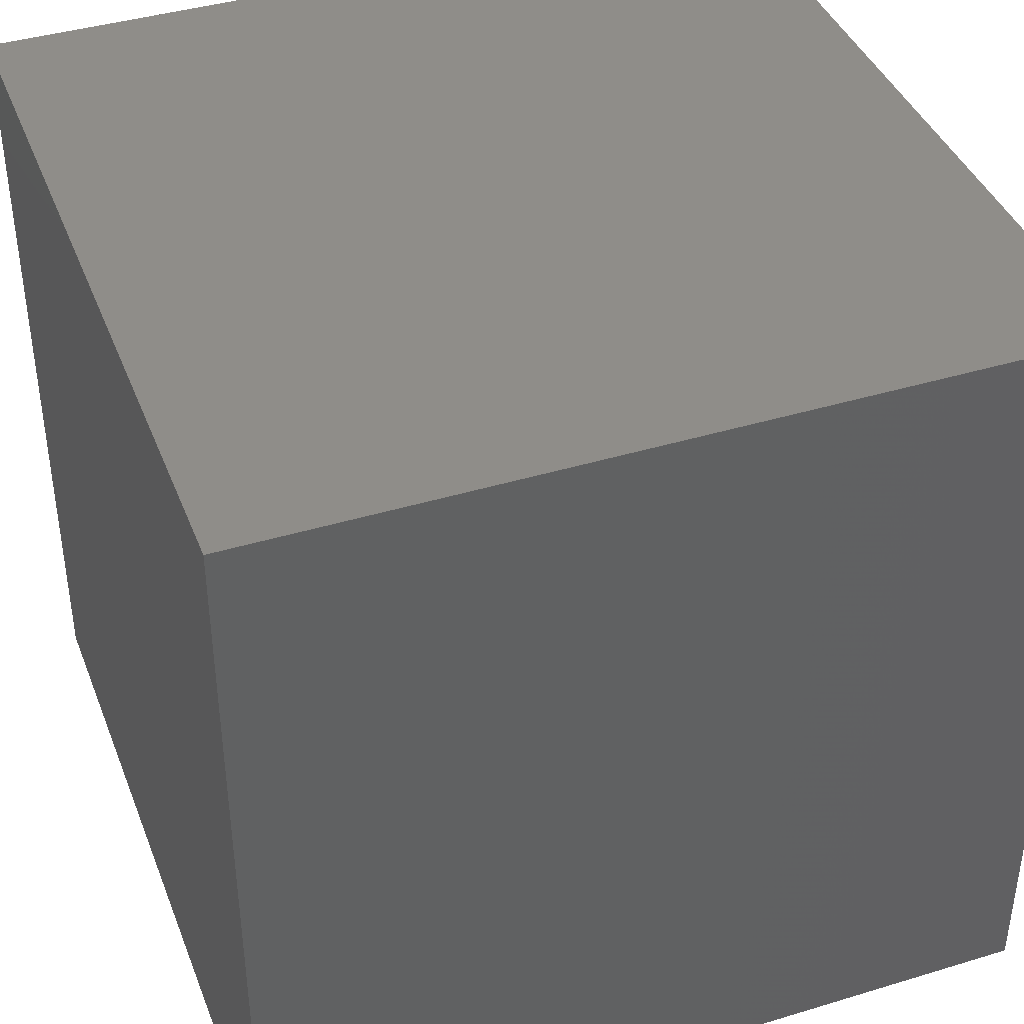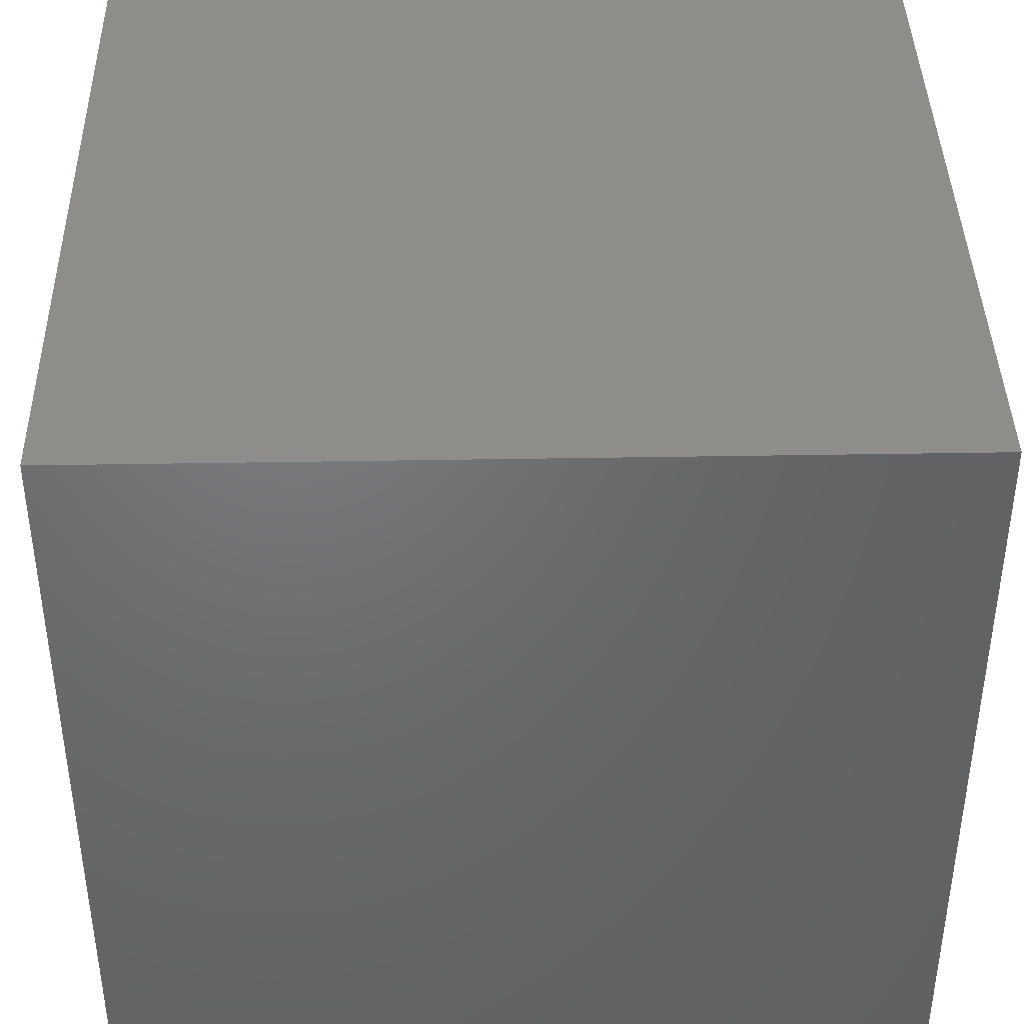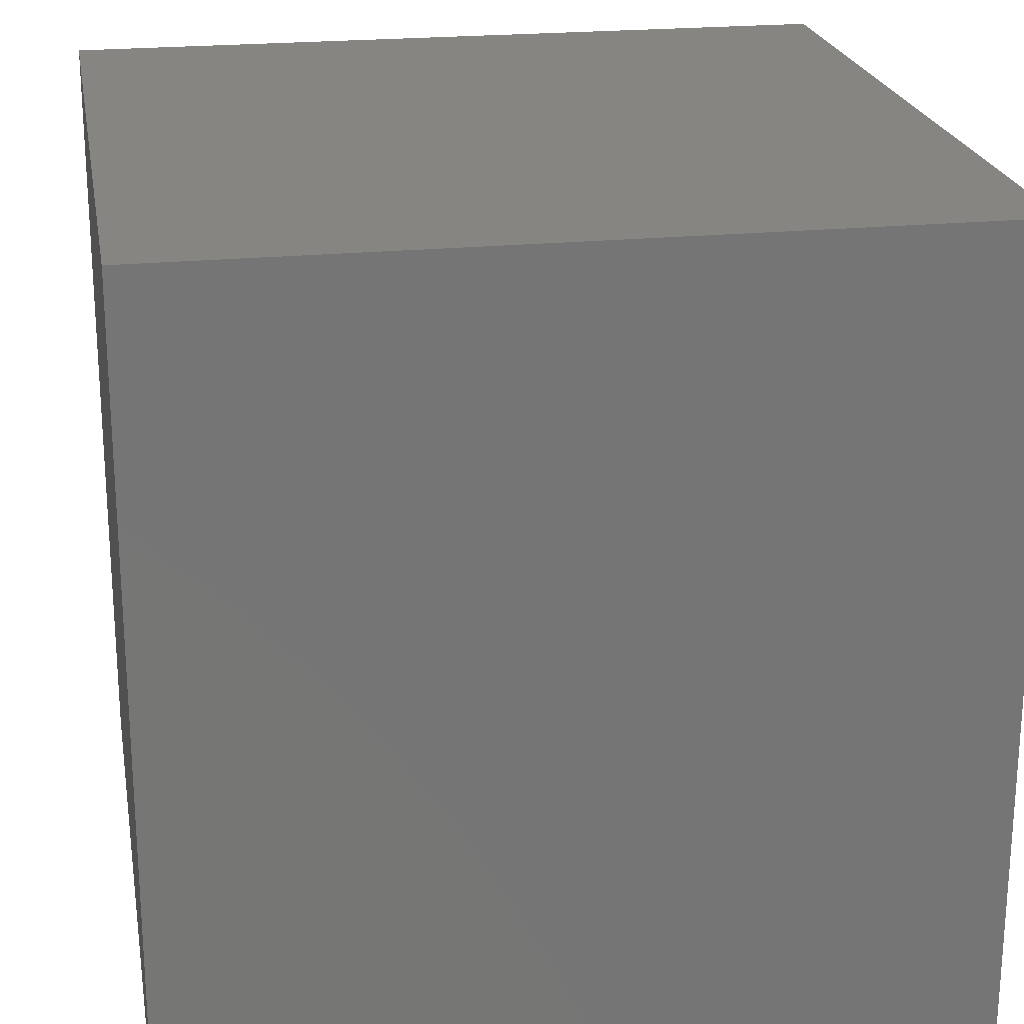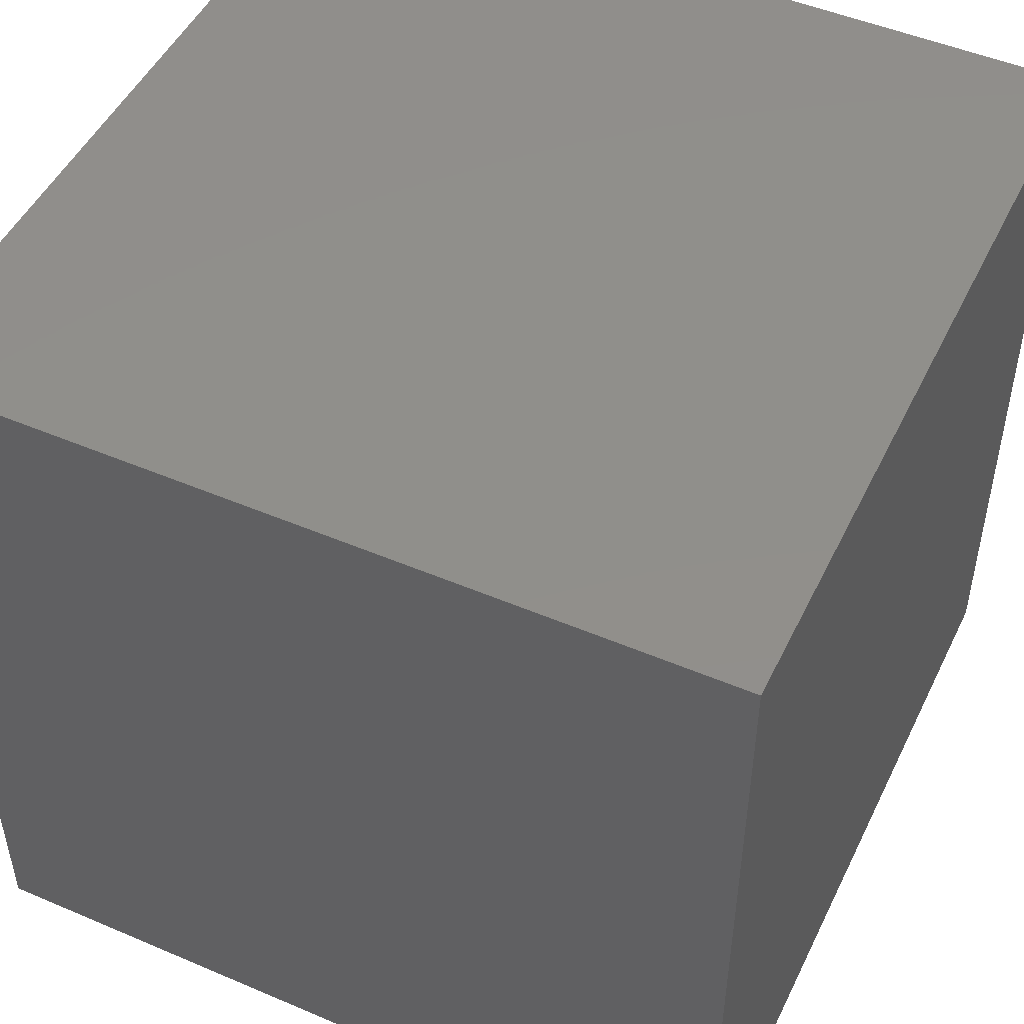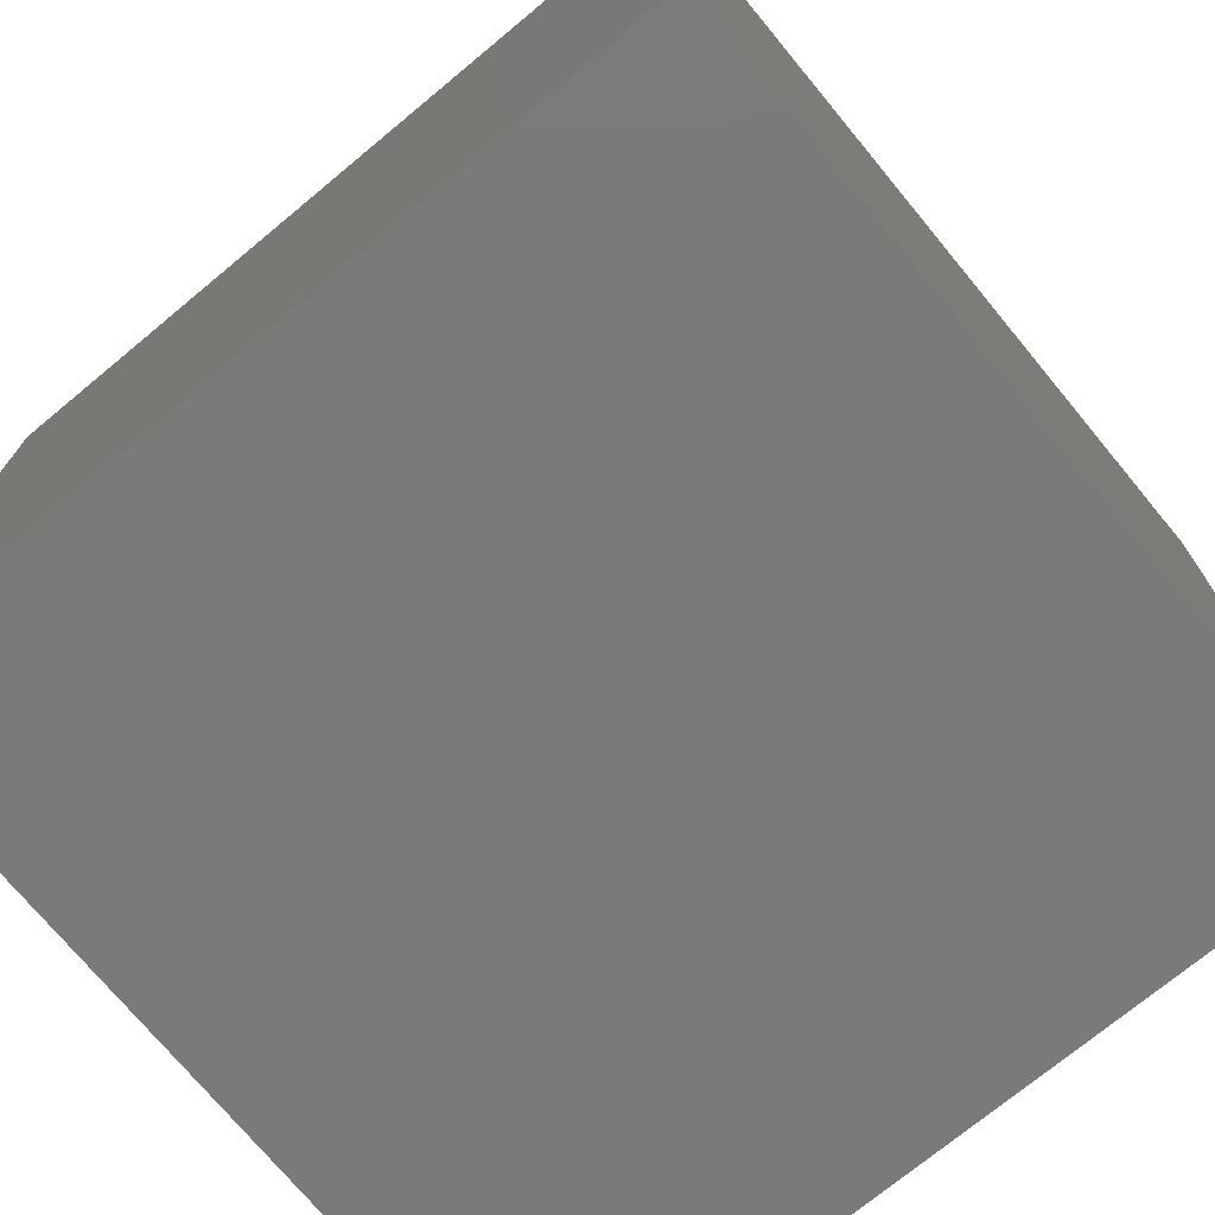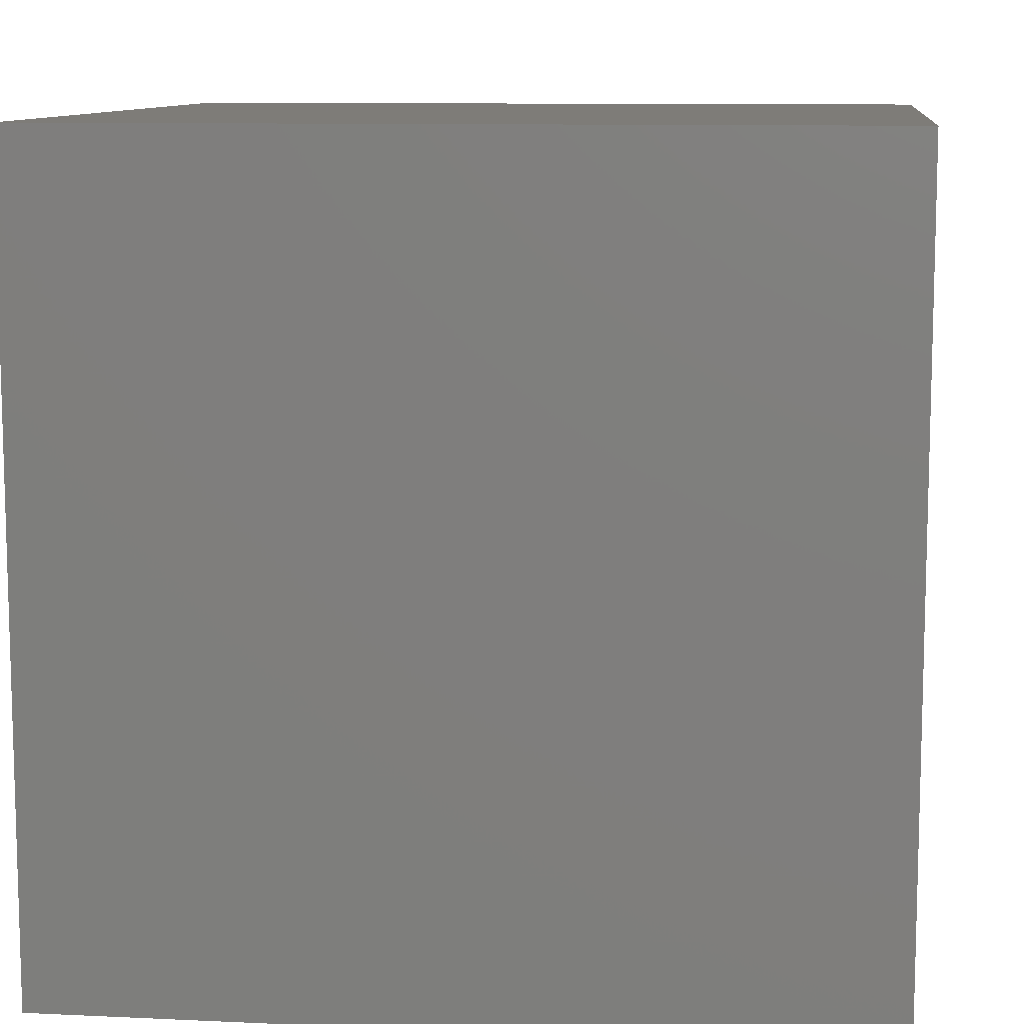
<metadata>
{"format":"stl","ext":"stl","renderer":"f3d","projection":"perspective","resolution":1024,"background":"white","views":[{"elev":40.8,"azim":-110.3,"up":"+Y"},{"elev":40.7,"azim":-1.2,"up":"+Z"},{"elev":22.2,"azim":-99.9,"up":"+Y"},{"elev":49.1,"azim":25.3,"up":"+Z"},{"elev":-73.4,"azim":-50.4,"up":"+Z"},{"elev":10.0,"azim":-83.2,"up":"+Y"}]}
</metadata>
<code>
# stl→obj: 8 verts, 12 faces
v 5 -4 8
v 4 -4 8
v 5 -5 8
v 4 -5 8
v 5 -5 7
v 4 -5 7
v 5 -4 7
v 4 -4 7
f 1 2 3
f 3 2 4
f 5 6 7
f 7 6 8
f 4 6 3
f 3 6 5
f 2 8 4
f 4 8 6
f 1 7 2
f 2 7 8
f 3 5 1
f 1 5 7

</code>
